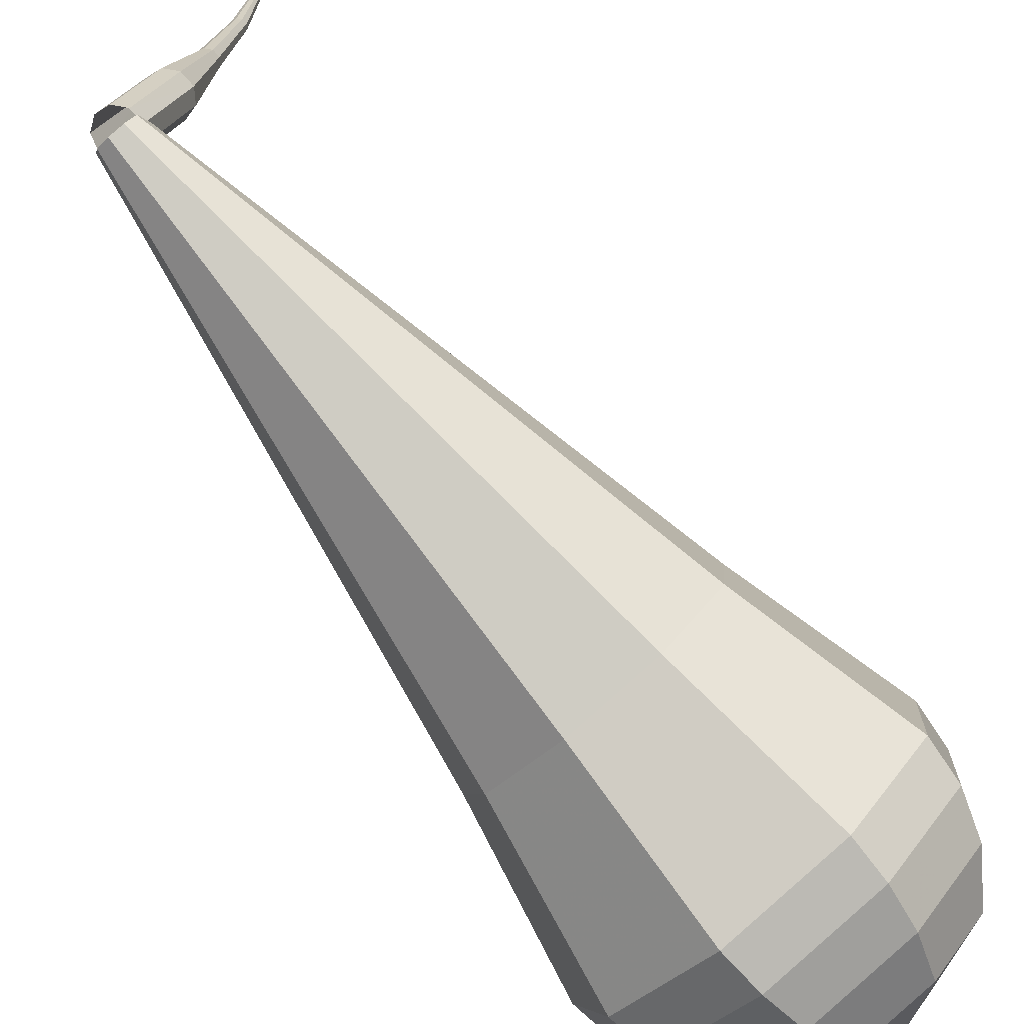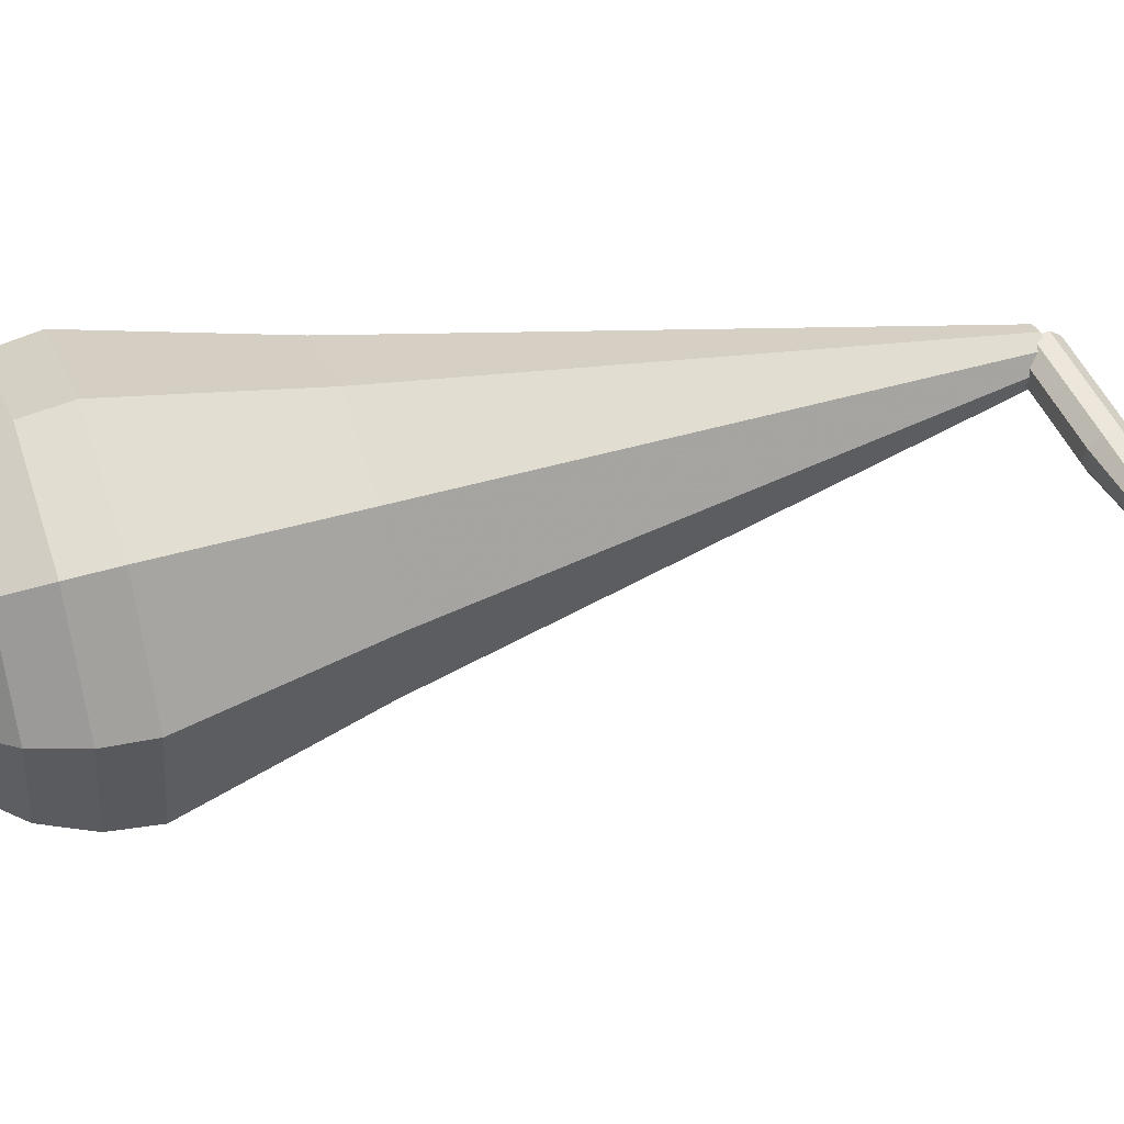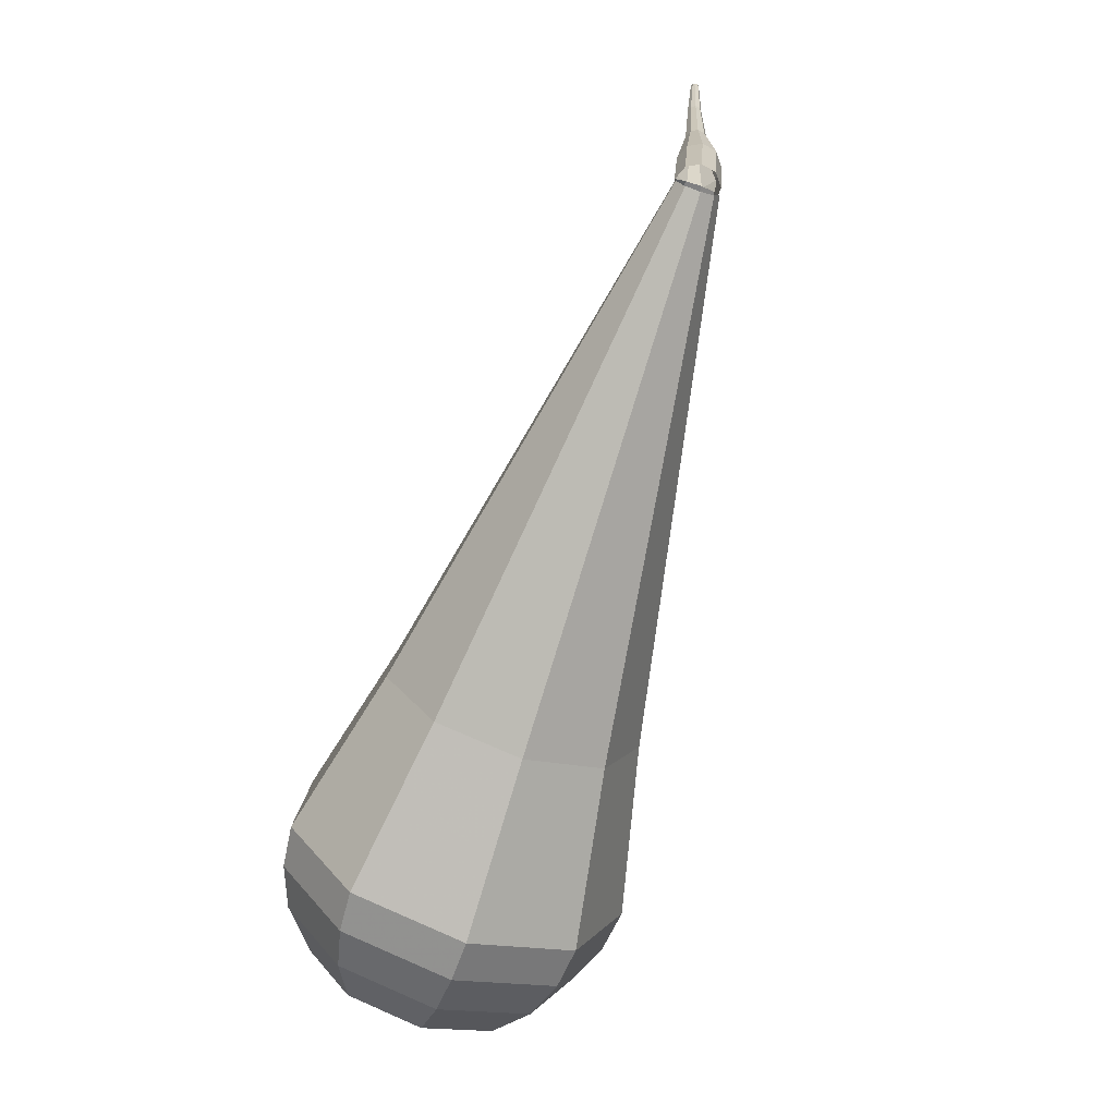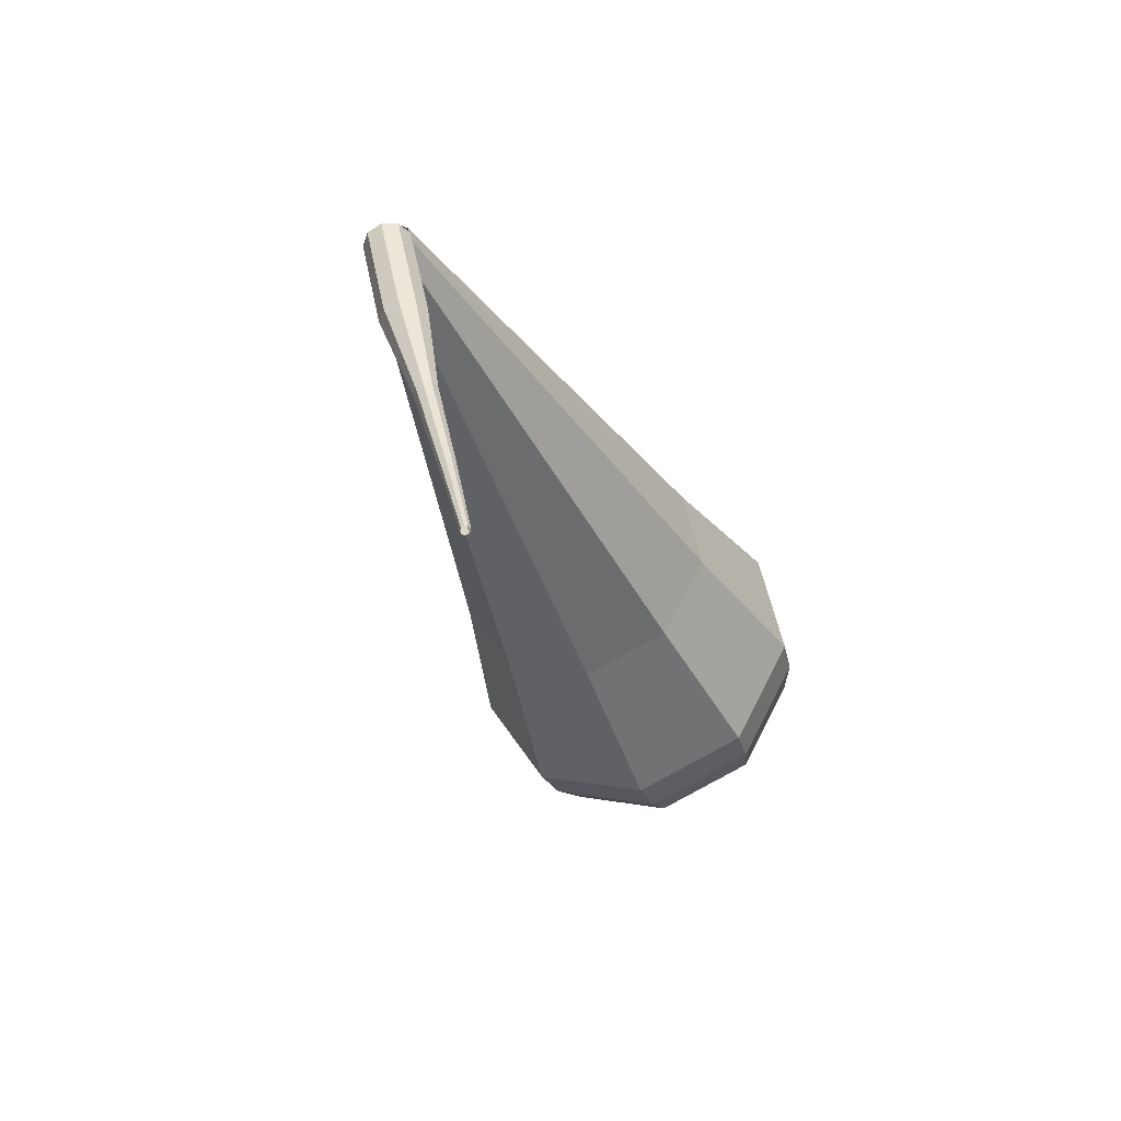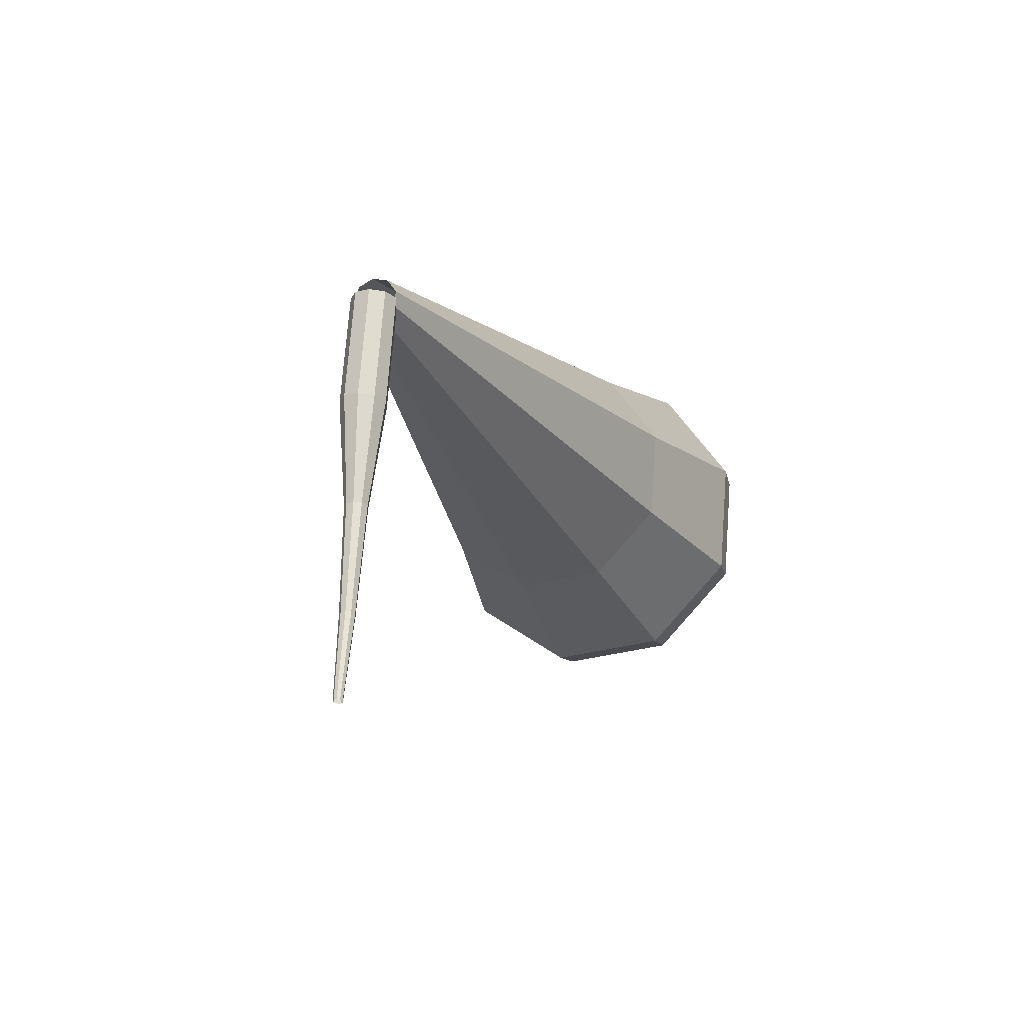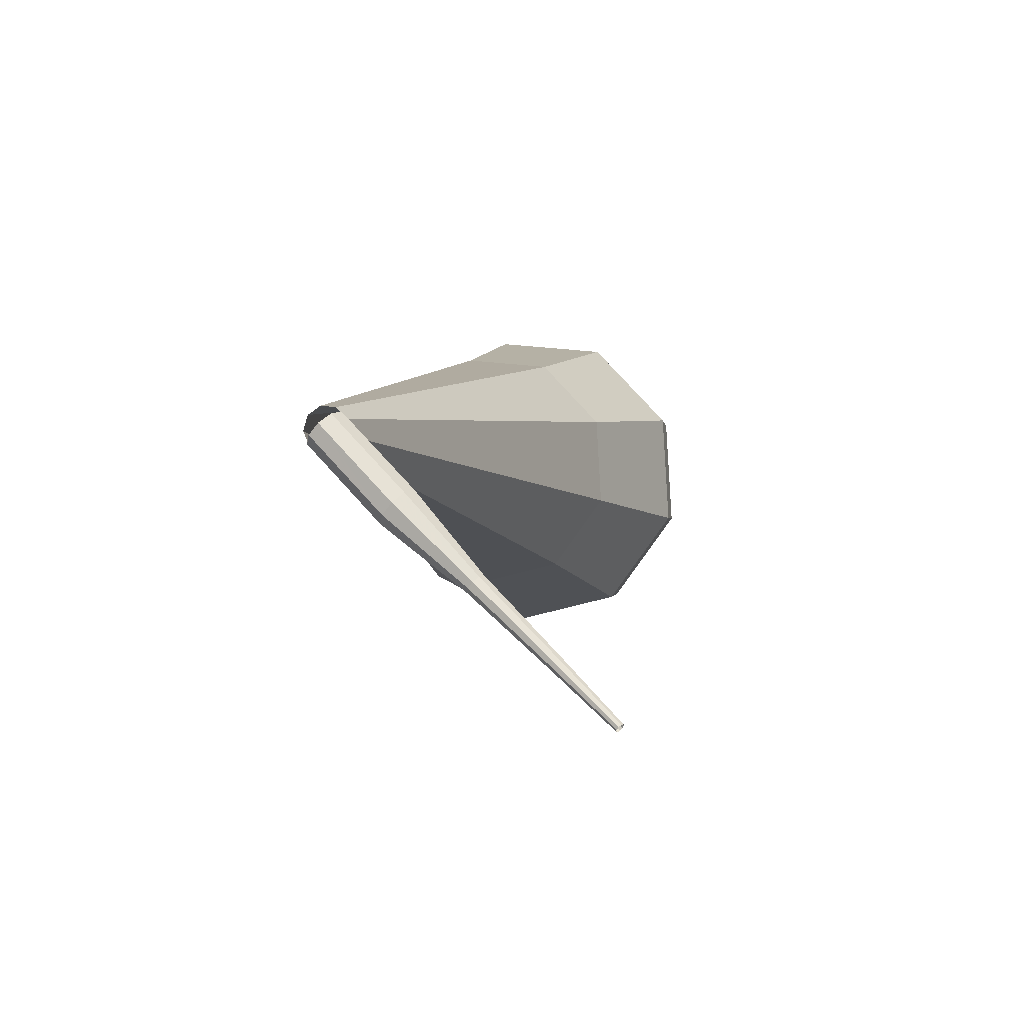
<metadata>
{"format":"obj","ext":"obj","renderer":"f3d","projection":"perspective","resolution":1024,"background":"white","views":[{"elev":75.1,"azim":124.6,"up":"+Y"},{"elev":-4.9,"azim":-115.8,"up":"+Y"},{"elev":13.0,"azim":143.8,"up":"+Z"},{"elev":54.3,"azim":-51.3,"up":"+Z"},{"elev":76.7,"azim":-36.3,"up":"+Z"},{"elev":76.6,"azim":-81.7,"up":"+Z"}]}
</metadata>
<code>
g tube1
v 121.3 127.9 111.3
v 121.5 127.6 110.6
v 121.9 127.2 110.3
v 122.4 126.8 110.4
v 122.8 126.6 110.9
v 122.9 126.6 111.6
v 122.6 127 112.1
v 122.1 127.4 112.2
v 121.6 127.8 111.9
v 121.3 127.9 111.3
v 118.3 124.2 111.9
v 118.4 124 111.3
v 118.8 123.6 110.9
v 119.4 123.2 111
v 119.7 123 111.6
v 119.8 123.1 112.2
v 119.5 123.4 112.8
v 119 123.8 112.9
v 118.5 124.2 112.5
v 118.3 124.2 111.9
v 115.8 120.3 112.8
v 115.8 120.1 112.5
v 116.1 119.9 112.3
v 116.3 119.7 112.4
v 116.5 119.6 112.6
v 116.6 119.7 113
v 116.4 119.9 113.2
v 116.2 120.1 113.3
v 115.9 120.3 113.1
v 115.8 120.3 112.8
v 113 116.6 113.9
v 113.1 116.5 113.7
v 113.2 116.3 113.6
v 113.4 116.2 113.6
v 113.5 116.1 113.8
v 113.6 116.2 114
v 113.5 116.3 114.2
v 113.3 116.4 114.2
v 113.1 116.5 114.1
v 113 116.6 113.9
v 110.9 113.7 115.1
v 110.9 113.7 114.9
v 110.9 113.6 114.9
v 111.1 113.5 114.9
v 111.1 113.4 115
v 111.2 113.5 115.1
v 111.1 113.6 115.2
v 111 113.7 115.2
v 110.9 113.7 115.2
v 110.9 113.7 115.1
f 1 2 12
f 12 11 1
f 2 3 13
f 13 12 2
f 3 4 14
f 14 13 3
f 4 5 15
f 15 14 4
f 5 6 16
f 16 15 5
f 6 7 17
f 17 16 6
f 7 8 18
f 18 17 7
f 8 9 19
f 19 18 8
f 9 10 20
f 20 19 9
f 11 12 22
f 22 21 11
f 12 13 23
f 23 22 12
f 13 14 24
f 24 23 13
f 14 15 25
f 25 24 14
f 15 16 26
f 26 25 15
f 16 17 27
f 27 26 16
f 17 18 28
f 28 27 17
f 18 19 29
f 29 28 18
f 19 20 30
f 30 29 19
f 21 22 32
f 32 31 21
f 22 23 33
f 33 32 22
f 23 24 34
f 34 33 23
f 24 25 35
f 35 34 24
f 25 26 36
f 36 35 25
f 26 27 37
f 37 36 26
f 27 28 38
f 38 37 27
f 28 29 39
f 39 38 28
f 29 30 40
f 40 39 29
f 31 32 42
f 42 41 31
f 32 33 43
f 43 42 32
f 33 34 44
f 44 43 33
f 34 35 45
f 45 44 34
f 35 36 46
f 46 45 35
f 36 37 47
f 47 46 36
f 37 38 48
f 48 47 37
f 38 39 49
f 49 48 38
f 39 40 50
f 50 49 39
v 121.3 126.6 111.3
v 121.1 127.2 111
v 121.4 127.8 110.9
v 122 128.2 111
v 122.6 128.1 111.1
v 123 127.6 111.4
v 123 126.9 111.5
v 122.6 126.4 111.6
v 121.9 126.3 111.5
v 121.3 126.6 111.3
v 122.7 117.2 88.3
v 121.4 120.9 87.01
v 122.9 124.6 86.33
v 126.4 126.7 86.57
v 130.4 126.2 87.61
v 132.9 123.2 88.98
v 132.8 119.2 90.03
v 130.1 116.1 90.26
v 126.1 115.3 89.58
v 122.7 117.2 88.3
v 122.7 116.3 86.41
v 121.4 120.3 85.02
v 123 124.4 84.28
v 126.8 126.7 84.54
v 131.1 126.1 85.67
v 133.8 122.8 87.15
v 133.6 118.5 88.28
v 130.7 115.2 88.54
v 126.4 114.3 87.8
v 122.7 116.3 86.41
v 122.8 115.5 84.52
v 121.3 119.8 83.03
v 123 124.2 82.23
v 127.2 126.7 82.51
v 131.7 126 83.73
v 134.6 122.5 85.32
v 134.5 117.9 86.54
v 131.4 114.2 86.81
v 126.8 113.3 86.02
v 122.8 115.5 84.52
v 122.8 114.7 82.64
v 121.2 119.3 81.04
v 123.1 124 80.19
v 127.5 126.6 80.48
v 132.4 125.9 81.79
v 135.5 122.2 83.49
v 135.4 117.2 84.79
v 132.1 113.3 85.09
v 127.1 112.3 84.24
v 122.8 114.7 82.64
v 122.9 113.9 80.75
v 121.2 118.8 79.05
v 123.2 123.8 78.14
v 127.9 126.6 78.45
v 133.1 125.8 79.84
v 136.4 121.9 81.66
v 136.3 116.6 83.05
v 132.7 112.4 83.36
v 127.4 111.3 82.45
v 122.9 113.9 80.75
v 123.5 113.5 78.86
v 121.9 118.3 77.21
v 123.8 123.1 76.33
v 128.3 125.8 76.64
v 133.4 125.1 77.98
v 136.6 121.3 79.74
v 136.5 116.1 81.09
v 133 112.1 81.39
v 127.9 111.1 80.51
v 123.5 113.5 78.86
v 124.5 113.5 76.98
v 123.1 117.8 75.5
v 124.8 122.1 74.71
v 128.9 124.5 74.99
v 133.4 123.9 76.19
v 136.3 120.5 77.76
v 136.1 115.9 78.97
v 133.1 112.3 79.24
v 128.5 111.4 78.45
v 124.5 113.5 76.98
v 126.2 114.1 75.09
v 125.1 117.3 73.96
v 126.4 120.7 73.36
v 129.5 122.5 73.57
v 133 122 74.49
v 135.2 119.4 75.69
v 135.1 115.9 76.61
v 132.7 113.1 76.82
v 129.2 112.4 76.22
v 126.2 114.1 75.09
v 130.7 117 73.2
v 130.7 117 73.2
v 130.7 117 73.2
v 130.7 117 73.2
v 130.7 117 73.2
v 130.7 117 73.2
v 130.7 117 73.2
v 130.7 117 73.2
v 130.7 117 73.2
v 130.7 117 73.2
f 51 52 62
f 62 61 51
f 52 53 63
f 63 62 52
f 53 54 64
f 64 63 53
f 54 55 65
f 65 64 54
f 55 56 66
f 66 65 55
f 56 57 67
f 67 66 56
f 57 58 68
f 68 67 57
f 58 59 69
f 69 68 58
f 59 60 70
f 70 69 59
f 61 62 72
f 72 71 61
f 62 63 73
f 73 72 62
f 63 64 74
f 74 73 63
f 64 65 75
f 75 74 64
f 65 66 76
f 76 75 65
f 66 67 77
f 77 76 66
f 67 68 78
f 78 77 67
f 68 69 79
f 79 78 68
f 69 70 80
f 80 79 69
f 71 72 82
f 82 81 71
f 72 73 83
f 83 82 72
f 73 74 84
f 84 83 73
f 74 75 85
f 85 84 74
f 75 76 86
f 86 85 75
f 76 77 87
f 87 86 76
f 77 78 88
f 88 87 77
f 78 79 89
f 89 88 78
f 79 80 90
f 90 89 79
f 81 82 92
f 92 91 81
f 82 83 93
f 93 92 82
f 83 84 94
f 94 93 83
f 84 85 95
f 95 94 84
f 85 86 96
f 96 95 85
f 86 87 97
f 97 96 86
f 87 88 98
f 98 97 87
f 88 89 99
f 99 98 88
f 89 90 100
f 100 99 89
f 91 92 102
f 102 101 91
f 92 93 103
f 103 102 92
f 93 94 104
f 104 103 93
f 94 95 105
f 105 104 94
f 95 96 106
f 106 105 95
f 96 97 107
f 107 106 96
f 97 98 108
f 108 107 97
f 98 99 109
f 109 108 98
f 99 100 110
f 110 109 99
f 101 102 112
f 112 111 101
f 102 103 113
f 113 112 102
f 103 104 114
f 114 113 103
f 104 105 115
f 115 114 104
f 105 106 116
f 116 115 105
f 106 107 117
f 117 116 106
f 107 108 118
f 118 117 107
f 108 109 119
f 119 118 108
f 109 110 120
f 120 119 109
f 111 112 122
f 122 121 111
f 112 113 123
f 123 122 112
f 113 114 124
f 124 123 113
f 114 115 125
f 125 124 114
f 115 116 126
f 126 125 115
f 116 117 127
f 127 126 116
f 117 118 128
f 128 127 117
f 118 119 129
f 129 128 118
f 119 120 130
f 130 129 119
f 121 122 132
f 132 131 121
f 122 123 133
f 133 132 122
f 123 124 134
f 134 133 123
f 124 125 135
f 135 134 124
f 125 126 136
f 136 135 125
f 126 127 137
f 137 136 126
f 127 128 138
f 138 137 127
f 128 129 139
f 139 138 128
f 129 130 140
f 140 139 129
f 131 132 142
f 142 141 131
f 132 133 143
f 143 142 132
f 133 134 144
f 144 143 133
f 134 135 145
f 145 144 134
f 135 136 146
f 146 145 135
f 136 137 147
f 147 146 136
f 137 138 148
f 148 147 137
f 138 139 149
f 149 148 138
f 139 140 150
f 150 149 139
g

</code>
